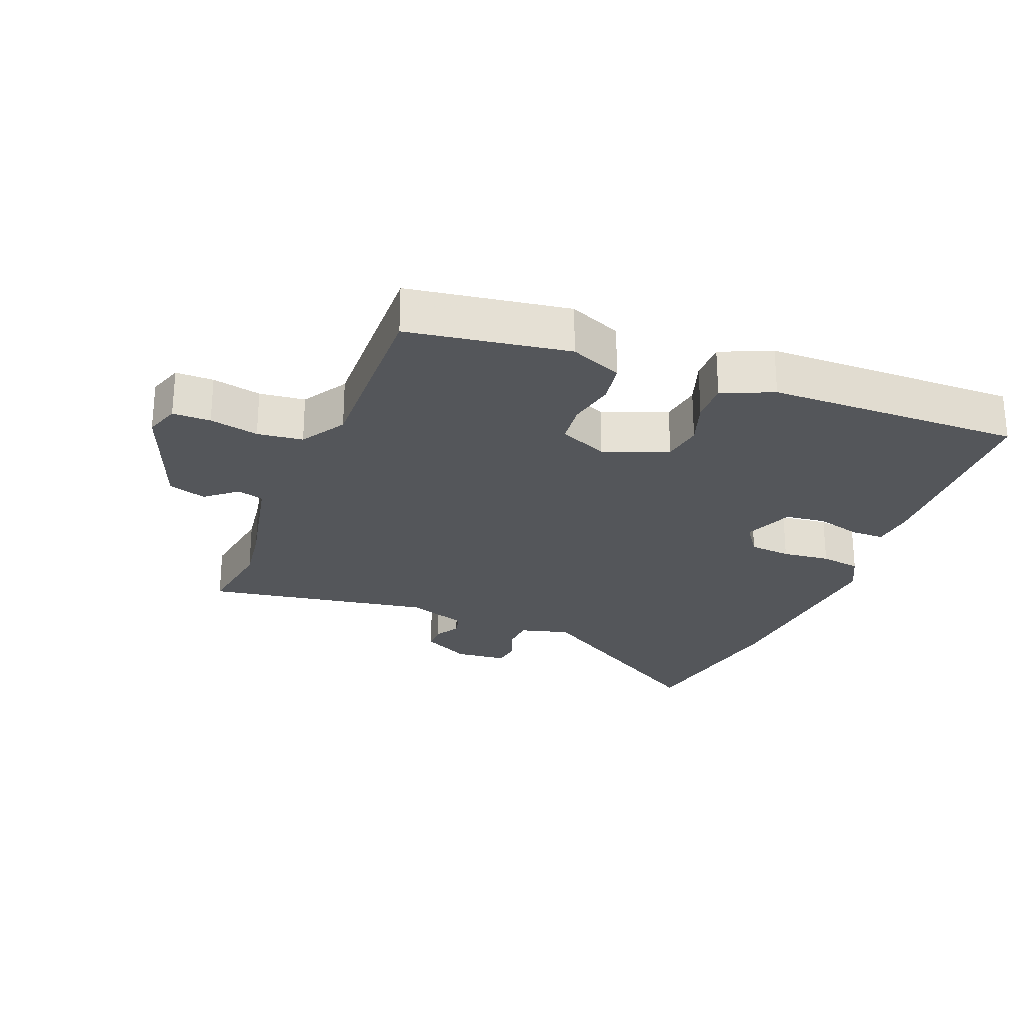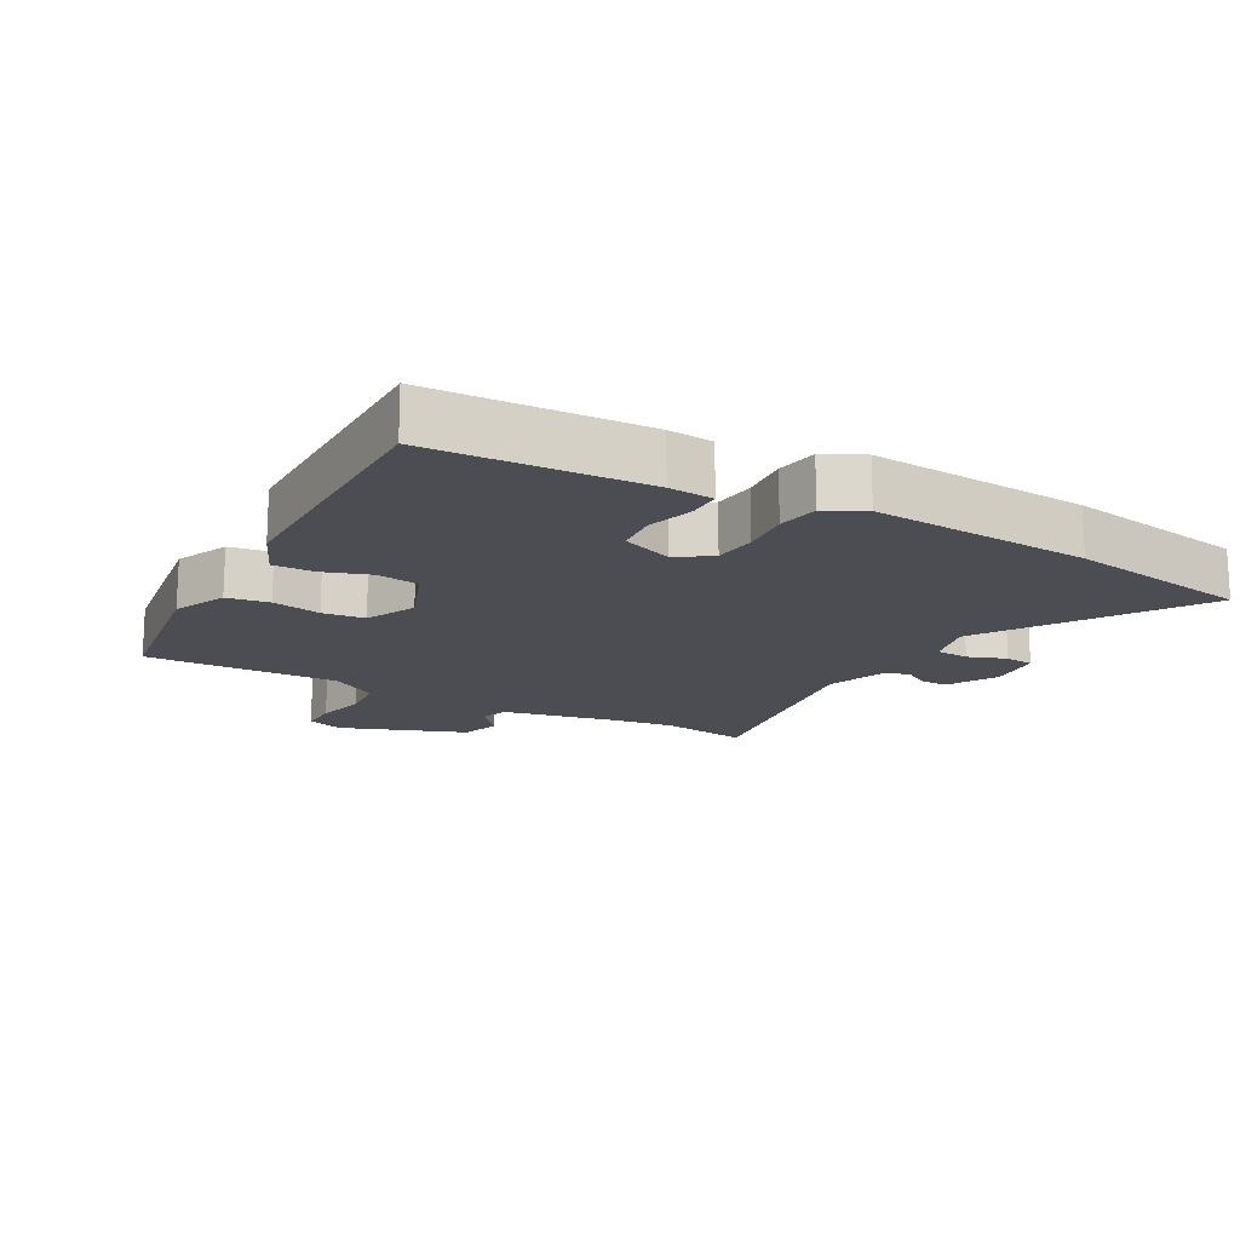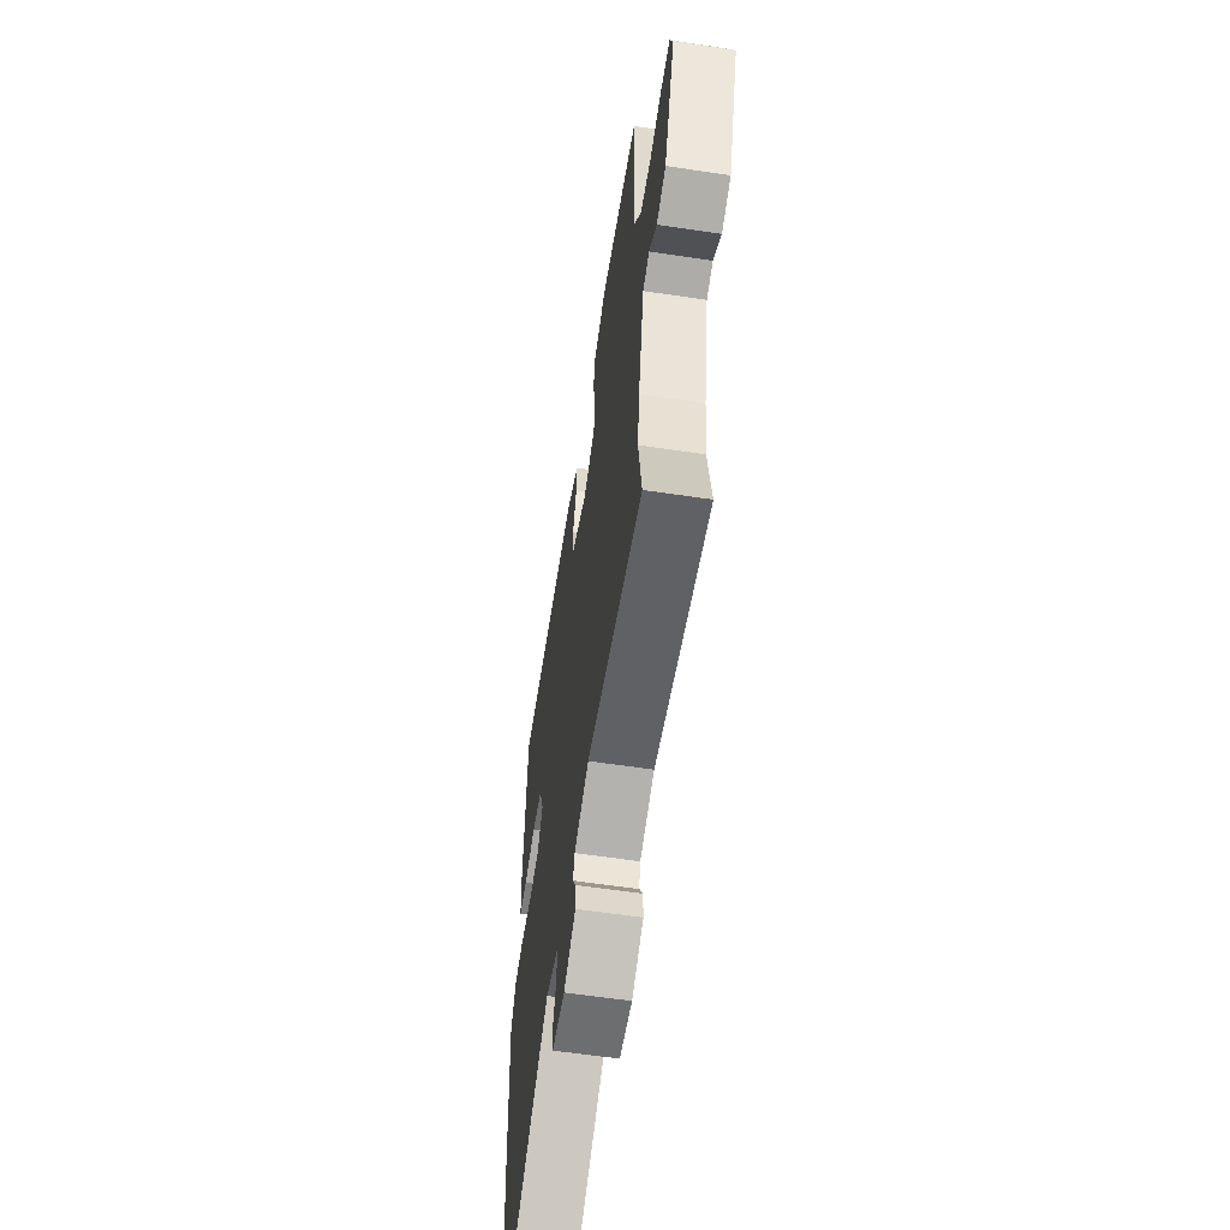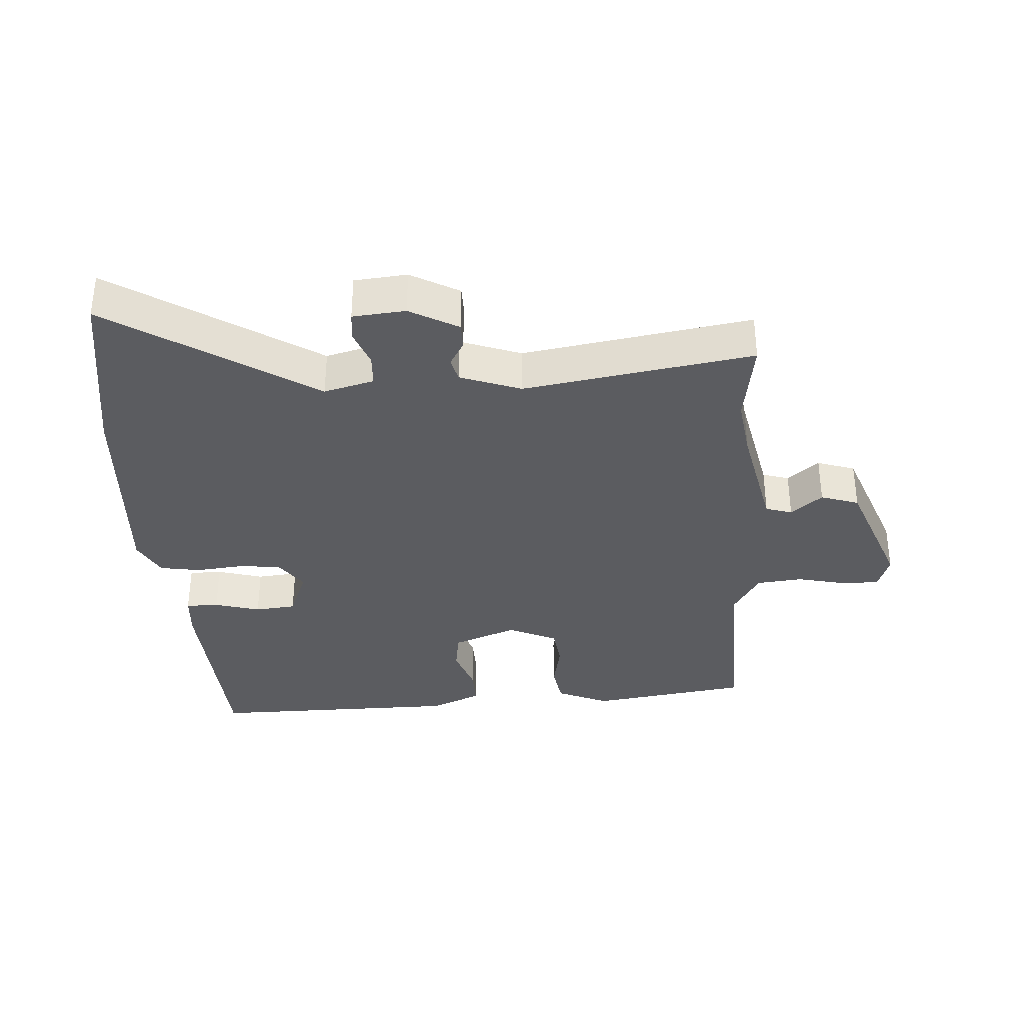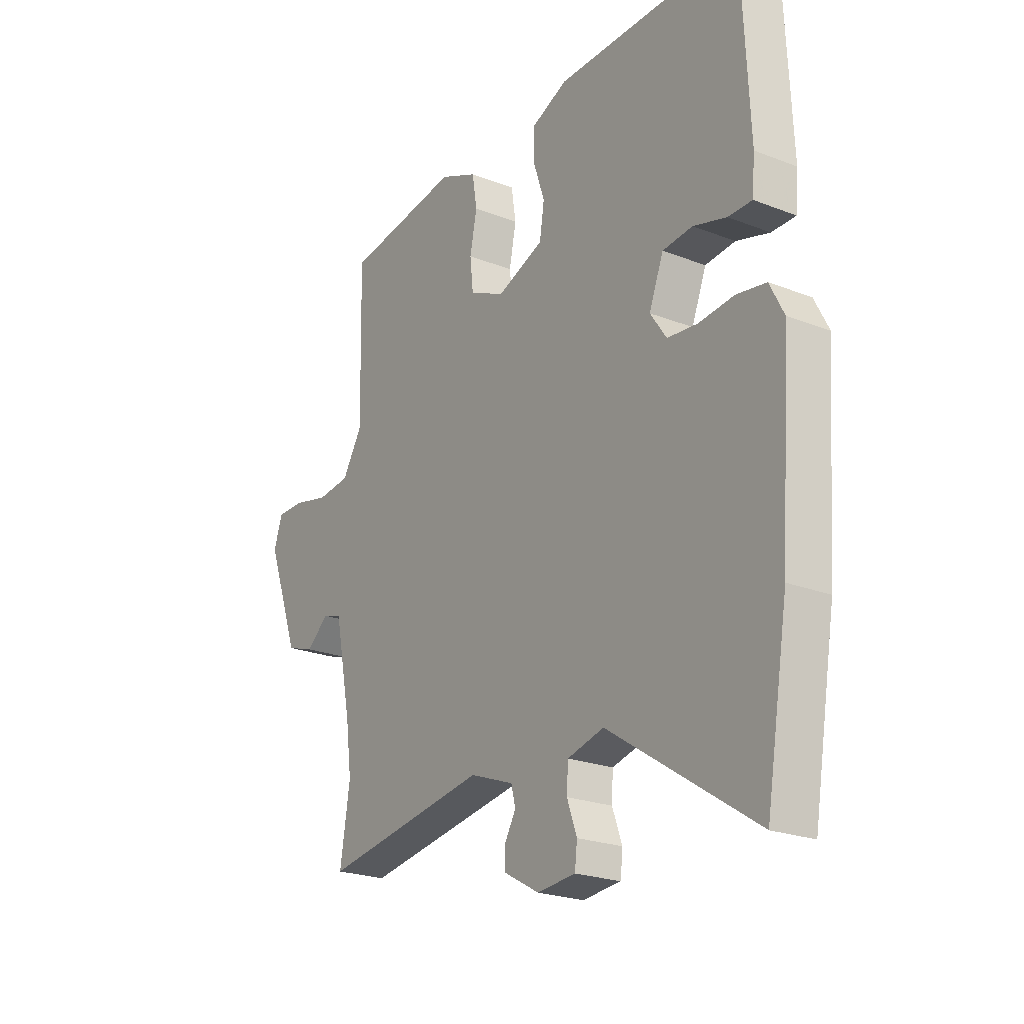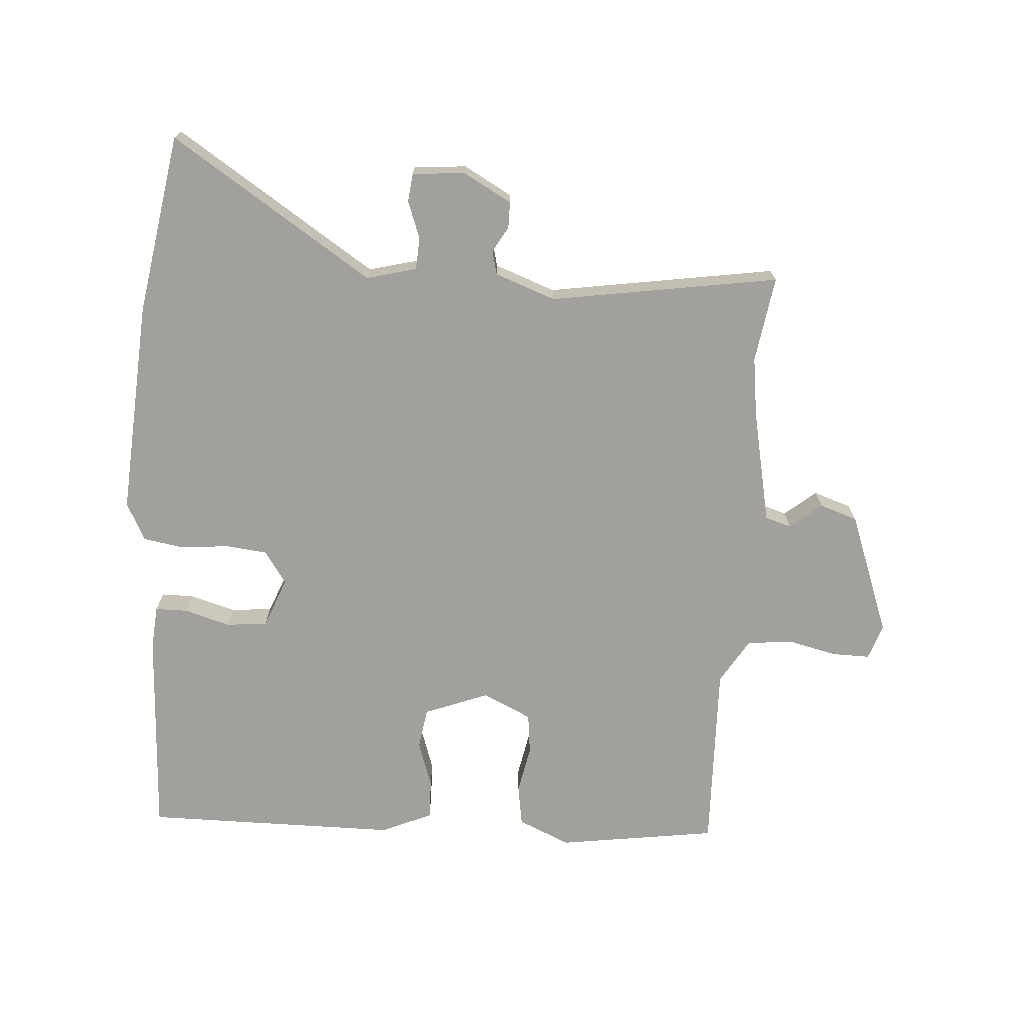
<metadata>
{"format":"obj","ext":"obj","renderer":"f3d","projection":"perspective","resolution":1024,"background":"white","views":[{"elev":-25.2,"azim":-21.0,"up":"+Y"},{"elev":-16.3,"azim":61.2,"up":"+Y"},{"elev":-59.2,"azim":-98.8,"up":"+Z"},{"elev":-34.8,"azim":-175.9,"up":"+Y"},{"elev":-23.1,"azim":56.5,"up":"+Z"},{"elev":-71.7,"azim":176.3,"up":"+Y"}]}
</metadata>
<code>
v 0.515 0.07 -0.41
v 0.467 0.07 -0.691
v 0.154 0.07 -0.486
v 0.076 0.07 -0.506
v 0.073 0.07 -0.556
v 0.094 0.07 -0.614
v 0.089 0.07 -0.658
v 0.007 0.07 -0.665
v -0.068 0.07 -0.623
v -0.068 0.07 -0.582
v -0.045 0.07 -0.543
v -0.054 0.07 -0.506
v -0.148 0.07 -0.471
v -0.504 0.07 -0.526
v -0.483 0.07 -0.392
v -0.495 0.07 -0.3
v -0.531 0.07 -0.122
v -0.572 0.07 -0.109
v -0.621 0.07 -0.149
v -0.68 0.07 -0.129
v -0.75 0.07 0.062
v -0.731 0.07 0.117
v -0.672 0.07 0.116
v -0.596 0.07 0.098
v -0.525 0.07 0.105
v -0.482 0.07 0.175
v -0.489 0.07 0.47
v -0.24 0.07 0.505
v -0.159 0.07 0.469
v -0.149 0.07 0.405
v -0.164 0.07 0.331
v -0.157 0.07 0.267
v -0.081 0.07 0.231
v 0.019 0.07 0.269
v 0.029 0.07 0.333
v 0.005 0.07 0.405
v 0.004 0.07 0.467
v 0.083 0.07 0.501
v 0.479 0.07 0.501
v 0.494 0.07 0.176
v 0.488 0.07 0.108
v 0.437 0.07 0.108
v 0.366 0.07 0.129
v 0.302 0.07 0.123
v 0.271 0.07 0.045
v 0.306 0.07 -0.006
v 0.371 0.07 -0.013
v 0.446 0.07 -0.006
v 0.509 0.07 -0.017
v 0.539 0.07 -0.076
v 0.515 0 -0.41
v 0.467 0 -0.691
v 0.154 0 -0.486
v 0.076 0 -0.506
v 0.073 0 -0.556
v 0.094 0 -0.614
v 0.089 0 -0.658
v 0.007 0 -0.665
v -0.068 0 -0.623
v -0.068 0 -0.582
v -0.045 0 -0.543
v -0.054 0 -0.506
v -0.148 0 -0.471
v -0.504 0 -0.526
v -0.483 0 -0.392
v -0.495 0 -0.3
v -0.531 0 -0.122
v -0.572 0 -0.109
v -0.621 0 -0.149
v -0.68 0 -0.129
v -0.75 0 0.062
v -0.731 0 0.117
v -0.672 0 0.116
v -0.596 0 0.098
v -0.525 0 0.105
v -0.482 0 0.175
v -0.489 0 0.47
v -0.24 0 0.505
v -0.159 0 0.469
v -0.149 0 0.405
v -0.164 0 0.331
v -0.157 0 0.267
v -0.081 0 0.231
v 0.019 0 0.269
v 0.029 0 0.333
v 0.005 0 0.405
v 0.004 0 0.467
v 0.083 0 0.501
v 0.479 0 0.501
v 0.494 0 0.176
v 0.488 0 0.108
v 0.437 0 0.108
v 0.366 0 0.129
v 0.302 0 0.123
v 0.271 0 0.045
v 0.306 0 -0.006
v 0.371 0 -0.013
v 0.446 0 -0.006
v 0.509 0 -0.017
v 0.539 0 -0.076
f 1 2 3
f 50 1 3
f 49 50 3
f 48 49 3
f 47 48 3
f 46 47 3 4
f 45 46 4
f 41 42 43
f 40 41 43
f 39 40 43
f 38 39 43
f 37 38 43
f 36 37 43
f 35 36 43
f 34 35 43 44
f 33 34 44 45
f 29 30 31
f 28 29 31
f 27 28 31
f 26 27 31
f 25 26 31 32
f 22 23 24
f 21 22 24
f 20 21 24
f 19 20 24
f 18 19 24
f 17 18 24 25
f 33 45 4
f 32 33 4
f 25 32 4
f 17 25 4
f 16 17 4
f 9 10 11
f 8 9 11
f 7 8 11
f 6 7 11
f 5 6 11
f 5 11 12
f 4 5 12
f 15 16 4
f 13 14 15
f 13 15 4
f 4 12 13
f 53 52 51
f 53 51 100
f 53 100 99
f 53 99 98
f 53 98 97
f 54 53 97 96
f 54 96 95
f 93 92 91
f 93 91 90
f 93 90 89
f 93 89 88
f 93 88 87
f 93 87 86
f 93 86 85
f 94 93 85 84
f 95 94 84 83
f 81 80 79
f 81 79 78
f 81 78 77
f 81 77 76
f 82 81 76 75
f 74 73 72
f 74 72 71
f 74 71 70
f 74 70 69
f 74 69 68
f 75 74 68 67
f 54 95 83
f 54 83 82
f 54 82 75
f 54 75 67
f 54 67 66
f 61 60 59
f 61 59 58
f 61 58 57
f 61 57 56
f 61 56 55
f 62 61 55
f 62 55 54
f 54 66 65
f 65 64 63
f 54 65 63
f 63 62 54
f 1 51 52 2
f 2 52 53 3
f 3 53 54 4
f 4 54 55 5
f 5 55 56 6
f 6 56 57 7
f 7 57 58 8
f 8 58 59 9
f 9 59 60 10
f 10 60 61 11
f 11 61 62 12
f 12 62 63 13
f 13 63 64 14
f 14 64 65 15
f 15 65 66 16
f 16 66 67 17
f 17 67 68 18
f 18 68 69 19
f 19 69 70 20
f 20 70 71 21
f 21 71 72 22
f 22 72 73 23
f 23 73 74 24
f 24 74 75 25
f 25 75 76 26
f 26 76 77 27
f 27 77 78 28
f 28 78 79 29
f 29 79 80 30
f 30 80 81 31
f 31 81 82 32
f 32 82 83 33
f 33 83 84 34
f 34 84 85 35
f 35 85 86 36
f 36 86 87 37
f 37 87 88 38
f 38 88 89 39
f 39 89 90 40
f 40 90 91 41
f 41 91 92 42
f 42 92 93 43
f 43 93 94 44
f 44 94 95 45
f 45 95 96 46
f 46 96 97 47
f 47 97 98 48
f 48 98 99 49
f 49 99 100 50
f 50 100 51 1

</code>
